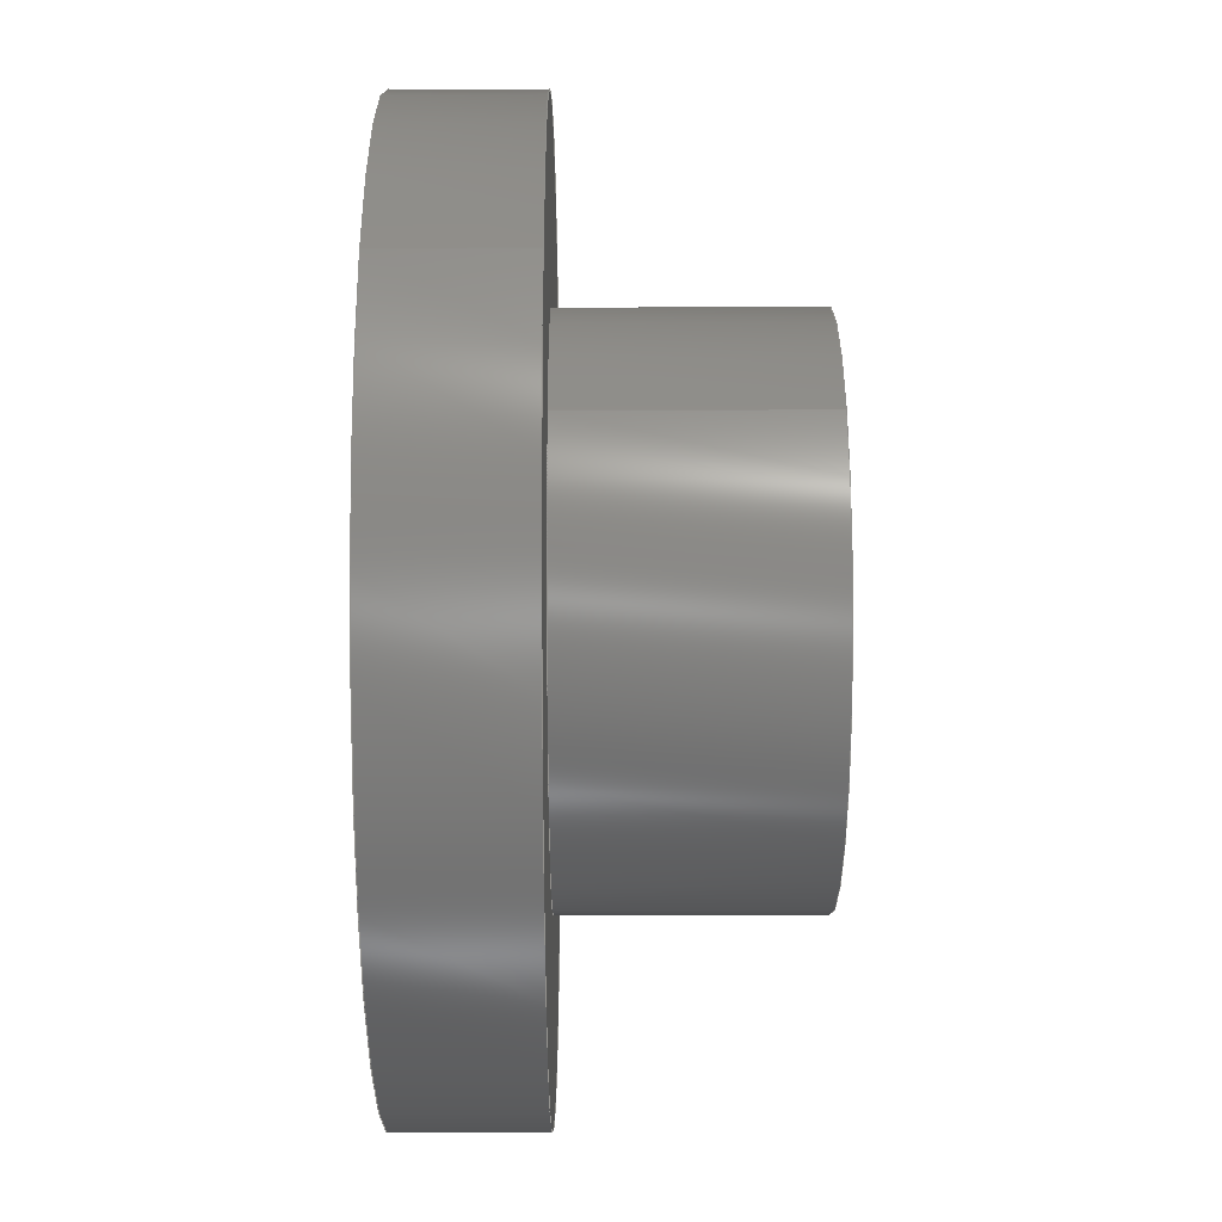
<metadata>
{"format":"step","ext":"step","renderer":"f3d","projection":"perspective","resolution":1024,"background":"white","views":[{"elev":52.6,"azim":-90.2,"up":"+Z"}]}
</metadata>
<code>
ISO-10303-21;
DATA;
#1 = DIRECTION ( 'NONE',  ( -0, -1, -0 ) ) ;
#2 = VERTEX_POINT ( 'NONE', #147 ) ;
#3 = CARTESIAN_POINT ( 'NONE',  ( 0, 0.2, -0.375 ) ) ;
#4 = ORIENTED_EDGE ( 'NONE', *, *, #58, .T. ) ;
#5 = VERTEX_POINT ( 'NONE', #3 ) ;
#6 = CYLINDRICAL_SURFACE ( 'NONE', #177, 0.1925 ) ;
#7 = MANIFOLD_SOLID_BREP ( 'Revolve1', #112 ) ;
#8 = CARTESIAN_POINT ( 'NONE',  ( 0, 0.315, 0 ) ) ;
#9 = CC_DESIGN_SECURITY_CLASSIFICATION ( #137, ( #288 ) ) ;
#10 = CARTESIAN_POINT ( 'NONE',  ( 0, 0, 0 ) ) ;
#11 = COORDINATED_UNIVERSAL_TIME_OFFSET ( 6, 0, .BEHIND. ) ;
#12 = EDGE_LOOP ( 'NONE', ( #282, #164 ) ) ;
#13 = EDGE_LOOP ( 'NONE', ( #4, #320 ) ) ;
#14 = FACE_BOUND ( 'NONE', #296, .T. ) ;
#15 = AXIS2_PLACEMENT_3D ( 'NONE', #210, #261, #106 ) ;
#16 = EDGE_CURVE ( 'NONE', #2, #197, #251, .T. ) ;
#17 = APPROVAL ( #23, 'UNSPECIFIED' ) ;
#18 = PRODUCT_DEFINITION_SHAPE ( 'NONE', 'NONE',  #166 ) ;
#19 = ORIENTED_EDGE ( 'NONE', *, *, #81, .F. ) ;
#20 = FACE_OUTER_BOUND ( 'NONE', #13, .T. ) ;
#21 = DATE_TIME_ROLE ( 'classification_date' ) ;
#22 = CALENDAR_DATE ( 2021, 9, 9 ) ;
#23 = APPROVAL_STATUS ( 'not_yet_approved' ) ;
#24 = CARTESIAN_POINT ( 'NONE',  ( 0, 0.315, -0.375 ) ) ;
#25 = CIRCLE ( 'NONE', #220, 0.221 ) ;
#26 = ORIENTED_EDGE ( 'NONE', *, *, #37, .F. ) ;
#27 = DIRECTION ( 'NONE',  ( 0, 0, -1 ) ) ;
#28 = VECTOR ( 'NONE', #221, 39.37 ) ;
#29 = AXIS2_PLACEMENT_3D ( 'NONE', #54, #55, #295 ) ;
#30 = DIRECTION ( 'NONE',  ( 0, -1, -0 ) ) ;
#31 = SHAPE_DEFINITION_REPRESENTATION ( #18, #226 ) ;
#32 = CARTESIAN_POINT ( 'NONE',  ( 0, 0, 0 ) ) ;
#33 = DIRECTION ( 'NONE',  ( 0, 0, -1 ) ) ;
#34 = DIRECTION ( 'NONE',  ( 0, 0, -1 ) ) ;
#35 = APPROVAL ( #97, 'UNSPECIFIED' ) ;
#36 = EDGE_LOOP ( 'NONE', ( #212, #223 ) ) ;
#37 = EDGE_CURVE ( 'NONE', #303, #65, #313, .T. ) ;
#38 = CYLINDRICAL_SURFACE ( 'NONE', #318, 0.221 ) ;
#39 = AXIS2_PLACEMENT_3D ( 'NONE', #162, #265, #298 ) ;
#40 = FACE_OUTER_BOUND ( 'NONE', #281, .T. ) ;
#41 = FACE_OUTER_BOUND ( 'NONE', #199, .T. ) ;
#42 = AXIS2_PLACEMENT_3D ( 'NONE', #321, #159, #51 ) ;
#43 = ORIENTED_EDGE ( 'NONE', *, *, #306, .F. ) ;
#44 = PERSON_AND_ORGANIZATION_ROLE ( 'creator' ) ;
#45 = DIRECTION ( 'NONE',  ( 0, 0, -1 ) ) ;
#46 = EDGE_CURVE ( 'NONE', #121, #87, #240, .T. ) ;
#47 = CARTESIAN_POINT ( 'NONE',  ( 0.221, 0.2, 0 ) ) ;
#48 = DIRECTION ( 'NONE',  ( 0, 0, -1 ) ) ;
#49 = CARTESIAN_POINT ( 'NONE',  ( 0, 0, 0 ) ) ;
#50 = VECTOR ( 'NONE', #249, 39.37 ) ;
#51 = DIRECTION ( 'NONE',  ( 0, -0, 1 ) ) ;
#52 = DIRECTION ( 'NONE',  ( 0, 0, -1 ) ) ;
#53 = CARTESIAN_POINT ( 'NONE',  ( 0.1925, 0, 0 ) ) ;
#54 = CARTESIAN_POINT ( 'NONE',  ( 0, 0, 0 ) ) ;
#55 = DIRECTION ( 'NONE',  ( -0, -1, -0 ) ) ;
#56 = ORIENTED_EDGE ( 'NONE', *, *, #160, .F. ) ;
#57 = APPROVAL_DATE_TIME ( #276, #35 ) ;
#58 = EDGE_CURVE ( 'NONE', #87, #133, #25, .T. ) ;
#59 = CYLINDRICAL_SURFACE ( 'NONE', #171, 0.221 ) ;
#60 = ORIENTED_EDGE ( 'NONE', *, *, #146, .T. ) ;
#61 = CC_DESIGN_PERSON_AND_ORGANIZATION_ASSIGNMENT ( #90, #44, ( #166 ) ) ;
#62 = ORIENTED_EDGE ( 'NONE', *, *, #63, .F. ) ;
#63 = EDGE_CURVE ( 'NONE', #65, #5, #155, .T. ) ;
#64 = ADVANCED_FACE ( 'NONE', ( #92 ), #6, .F. ) ;
#65 = VERTEX_POINT ( 'NONE', #290 ) ;
#66 = DIMENSIONAL_EXPONENTS ( 1, 0, 0, 0, 0, 0, 0 ) ;
#67 = SECURITY_CLASSIFICATION_LEVEL ( 'unclassified' ) ;
#68 = ORIENTED_EDGE ( 'NONE', *, *, #192, .T. ) ;
#69 = VECTOR ( 'NONE', #299, 39.37 ) ;
#70 = DIRECTION ( 'NONE',  ( 1, 0, 0 ) ) ;
#71 = AXIS2_PLACEMENT_3D ( 'NONE', #32, #218, #247 ) ;
#72 = DIRECTION ( 'NONE',  ( 0, 0, -1 ) ) ;
#73 = DATE_AND_TIME ( #22, #138 ) ;
#74 = DIRECTION ( 'NONE',  ( 0, 0, -1 ) ) ;
#75 = VERTEX_POINT ( 'NONE', #291 ) ;
#76 = CARTESIAN_POINT ( 'NONE',  ( 0, 0, -0.1925 ) ) ;
#77 = CARTESIAN_POINT ( 'NONE',  ( 0, 0, 0 ) ) ;
#78 = DIRECTION ( 'NONE',  ( -0, -1, -0 ) ) ;
#79 = ORIENTED_EDGE ( 'NONE', *, *, #168, .F. ) ;
#80 = CIRCLE ( 'NONE', #39, 0.375 ) ;
#81 = EDGE_CURVE ( 'NONE', #269, #121, #297, .T. ) ;
#82 = CARTESIAN_POINT ( 'NONE',  ( 0, 0.315, 0 ) ) ;
#83 = CARTESIAN_POINT ( 'NONE',  ( 2.706e-17, 0, 0.221 ) ) ;
#84 = CARTESIAN_POINT ( 'NONE',  ( 0, 0.2, 0 ) ) ;
#85 = CARTESIAN_POINT ( 'NONE',  ( 4.592e-17, 0.315, 0.375 ) ) ;
#86 = EDGE_CURVE ( 'NONE', #194, #75, #305, .T. ) ;
#87 = VERTEX_POINT ( 'NONE', #184 ) ;
#88 = ORIENTED_EDGE ( 'NONE', *, *, #86, .T. ) ;
#89 = FACE_OUTER_BOUND ( 'NONE', #232, .T. ) ;
#90 = PERSON_AND_ORGANIZATION ( #277, #311 ) ;
#91 = VECTOR ( 'NONE', #312, 39.37 ) ;
#92 = FACE_OUTER_BOUND ( 'NONE', #216, .T. ) ;
#93 = PERSON_AND_ORGANIZATION_ROLE ( 'design_owner' ) ;
#94 = AXIS2_PLACEMENT_3D ( 'NONE', #204, #262, #74 ) ;
#95 = PERSON_AND_ORGANIZATION_ROLE ( 'design_supplier' ) ;
#96 = PERSON_AND_ORGANIZATION ( #277, #311 ) ;
#97 = APPROVAL_STATUS ( 'not_yet_approved' ) ;
#98 = APPROVAL_DATE_TIME ( #167, #17 ) ;
#99 = CARTESIAN_POINT ( 'NONE',  ( 0, 0, 0 ) ) ;
#100 = DIRECTION ( 'NONE',  ( 0, 0, -1 ) ) ;
#101 = ORIENTED_EDGE ( 'NONE', *, *, #203, .F. ) ;
#102 = AXIS2_PLACEMENT_3D ( 'NONE', #84, #319, #33 ) ;
#103 = DIRECTION ( 'NONE',  ( 0, -1, -0 ) ) ;
#104 = DIRECTION ( 'NONE',  ( 0, 0, -1 ) ) ;
#105 = EDGE_LOOP ( 'NONE', ( #26, #60, #196, #62 ) ) ;
#106 = DIRECTION ( 'NONE',  ( 0, 0, -1 ) ) ;
#107 = FACE_OUTER_BOUND ( 'NONE', #105, .T. ) ;
#108 = CC_DESIGN_PERSON_AND_ORGANIZATION_ASSIGNMENT ( #324, #201, ( #137 ) ) ;
#109 = CARTESIAN_POINT ( 'NONE',  ( 0, 0.315, -0.1925 ) ) ;
#110 = FACE_BOUND ( 'NONE', #213, .T. ) ;
#111 = AXIS2_PLACEMENT_3D ( 'NONE', #314, #236, #104 ) ;
#112 = CLOSED_SHELL ( 'NONE', ( #280, #329, #64, #283, #116, #176, #144, #170, #148 ) ) ;
#113 = EDGE_CURVE ( 'NONE', #214, #303, #172, .T. ) ;
#114 = EDGE_CURVE ( 'NONE', #197, #2, #285, .T. ) ;
#115 = LINE ( 'NONE', #158, #50 ) ;
#116 = ADVANCED_FACE ( 'NONE', ( #126 ), #198, .F. ) ;
#117 = APPROVAL ( #119, 'UNSPECIFIED' ) ;
#118 = APPROVAL_ROLE ( '' ) ;
#119 = APPROVAL_STATUS ( 'not_yet_approved' ) ;
#120 = AXIS2_PLACEMENT_3D ( 'NONE', #131, #266, #128 ) ;
#121 = VERTEX_POINT ( 'NONE', #154 ) ;
#122 = PLANE ( 'NONE',  #328 ) ;
#123 = CARTESIAN_POINT ( 'NONE',  ( 0, 0, 0 ) ) ;
#124 = ORIENTED_EDGE ( 'NONE', *, *, #114, .T. ) ;
#125 = ORIENTED_EDGE ( 'NONE', *, *, #81, .T. ) ;
#126 = FACE_OUTER_BOUND ( 'NONE', #169, .T. ) ;
#127 = AXIS2_PLACEMENT_3D ( 'NONE', #8, #322, #301 ) ;
#128 = DIRECTION ( 'NONE',  ( 0, 0, -1 ) ) ;
#129 = PLANE ( 'NONE',  #42 ) ;
#130 = LOCAL_TIME ( 8, 24, 25, #157 ) ;
#131 = CARTESIAN_POINT ( 'NONE',  ( 0, 0.315, 0 ) ) ;
#132 = AXIS2_PLACEMENT_3D ( 'NONE', #179, #267, #187 ) ;
#133 = VERTEX_POINT ( 'NONE', #83 ) ;
#134 = EDGE_CURVE ( 'NONE', #5, #65, #80, .T. ) ;
#135 = ORIENTED_EDGE ( 'NONE', *, *, #113, .F. ) ;
#136 = CIRCLE ( 'NONE', #71, 0.1925 ) ;
#137 = SECURITY_CLASSIFICATION ( '', '', #67 ) ;
#138 = LOCAL_TIME ( 8, 24, 25, #222 ) ;
#139 = ORIENTED_EDGE ( 'NONE', *, *, #146, .F. ) ;
#140 = ORIENTED_EDGE ( 'NONE', *, *, #326, .F. ) ;
#141 = CIRCLE ( 'NONE', #143, 0.221 ) ;
#142 = APPLICATION_CONTEXT ( 'configuration controlled 3d designs of mechanical parts and assemblies' ) ;
#143 = AXIS2_PLACEMENT_3D ( 'NONE', #123, #244, #332 ) ;
#144 = ADVANCED_FACE ( 'NONE', ( #89 ), #38, .T. ) ;
#145 = LOCAL_TIME ( 8, 24, 25, #228 ) ;
#146 = EDGE_CURVE ( 'NONE', #303, #214, #165, .T. ) ;
#147 = CARTESIAN_POINT ( 'NONE',  ( 2.357e-17, 0.315, 0.1925 ) ) ;
#148 = ADVANCED_FACE ( 'NONE', ( #107 ), #316, .T. ) ;
#149 = CALENDAR_DATE ( 2021, 9, 9 ) ;
#150 =( CONVERSION_BASED_UNIT ( 'INCH', #272 ) LENGTH_UNIT ( ) NAMED_UNIT ( #66 ) );
#151 = CC_DESIGN_DATE_AND_TIME_ASSIGNMENT ( #73, #310, ( #166 ) ) ;
#152 = ORIENTED_EDGE ( 'NONE', *, *, #114, .F. ) ;
#153 = CC_DESIGN_APPROVAL ( #117, ( #137 ) ) ;
#154 = CARTESIAN_POINT ( 'NONE',  ( 0, 0.2, -0.221 ) ) ;
#155 = CIRCLE ( 'NONE', #111, 0.375 ) ;
#156 = DIRECTION ( 'NONE',  ( 0, 0, -1 ) ) ;
#157 = COORDINATED_UNIVERSAL_TIME_OFFSET ( 6, 0, .BEHIND. ) ;
#158 = CARTESIAN_POINT ( 'NONE',  ( 2.357e-17, 0, 0.1925 ) ) ;
#159 = DIRECTION ( 'NONE',  ( 0, 1, 0 ) ) ;
#160 = EDGE_CURVE ( 'NONE', #2, #75, #115, .T. ) ;
#161 = PERSON_AND_ORGANIZATION ( #277, #311 ) ;
#162 = CARTESIAN_POINT ( 'NONE',  ( 0, 0.2, 0 ) ) ;
#163 = VECTOR ( 'NONE', #78, 39.37 ) ;
#164 = ORIENTED_EDGE ( 'NONE', *, *, #278, .F. ) ;
#165 = CIRCLE ( 'NONE', #120, 0.375 ) ;
#166 = PRODUCT_DEFINITION ( 'UNKNOWN', '', #288, #229 ) ;
#167 = DATE_AND_TIME ( #149, #248 ) ;
#168 = EDGE_CURVE ( 'NONE', #214, #5, #255, .T. ) ;
#169 = EDGE_LOOP ( 'NONE', ( #56, #152, #68, #88 ) ) ;
#170 = ADVANCED_FACE ( 'NONE', ( #308, #14 ), #207, .T. ) ;
#171 = AXIS2_PLACEMENT_3D ( 'NONE', #49, #180, #27 ) ;
#172 = CIRCLE ( 'NONE', #246, 0.375 ) ;
#173 = PRODUCT_RELATED_PRODUCT_CATEGORY ( 'detail', '', ( #190 ) ) ;
#174 = APPLICATION_PROTOCOL_DEFINITION ( 'international standard', 'config_control_design', 1994, #142 ) ;
#175 = MECHANICAL_CONTEXT ( 'NONE', #142, 'mechanical' ) ;
#176 = ADVANCED_FACE ( 'NONE', ( #20, #182 ), #122, .T. ) ;
#177 = AXIS2_PLACEMENT_3D ( 'NONE', #77, #1, #45 ) ;
#178 = CARTESIAN_POINT ( 'NONE',  ( 2.706e-17, 0, 0.221 ) ) ;
#179 = CARTESIAN_POINT ( 'NONE',  ( 0, 0, 0 ) ) ;
#180 = DIRECTION ( 'NONE',  ( -0, -1, -0 ) ) ;
#181 = CARTESIAN_POINT ( 'NONE',  ( 2.706e-17, 0.2, 0.221 ) ) ;
#182 = FACE_BOUND ( 'NONE', #12, .T. ) ;
#183 = DIRECTION ( 'NONE',  ( -0, -1, -0 ) ) ;
#184 = CARTESIAN_POINT ( 'NONE',  ( 0, 0, -0.221 ) ) ;
#185 = AXIS2_PLACEMENT_3D ( 'NONE', #47, #103, #48 ) ;
#186 = DIRECTION ( 'NONE',  ( -0, -1, -0 ) ) ;
#187 = DIRECTION ( 'NONE',  ( 0, 0, -1 ) ) ;
#188 = CARTESIAN_POINT ( 'NONE',  ( 0, 0, 0 ) ) ;
#189 = CALENDAR_DATE ( 2021, 9, 9 ) ;
#190 = PRODUCT ( '93762A300_Sleeve Washer for Soft Material', '93762A300_Sleeve Washer for Soft Material', '', ( #175 ) ) ;
#191 = CC_DESIGN_PERSON_AND_ORGANIZATION_ASSIGNMENT ( #254, #95, ( #288 ) ) ;
#192 = EDGE_CURVE ( 'NONE', #197, #194, #233, .T. ) ;
#193 = ORIENTED_EDGE ( 'NONE', *, *, #192, .F. ) ;
#194 = VERTEX_POINT ( 'NONE', #208 ) ;
#195 = AXIS2_PLACEMENT_3D ( 'NONE', #294, #317, #72 ) ;
#196 = ORIENTED_EDGE ( 'NONE', *, *, #168, .T. ) ;
#197 = VERTEX_POINT ( 'NONE', #109 ) ;
#198 = CYLINDRICAL_SURFACE ( 'NONE', #238, 0.1925 ) ;
#199 = EDGE_LOOP ( 'NONE', ( #135, #139 ) ) ;
#200 = CC_DESIGN_APPROVAL ( #35, ( #288 ) ) ;
#201 = PERSON_AND_ORGANIZATION_ROLE ( 'classification_officer' ) ;
#202 = APPROVAL_DATE_TIME ( #219, #117 ) ;
#203 = EDGE_CURVE ( 'NONE', #121, #269, #215, .T. ) ;
#204 = CARTESIAN_POINT ( 'NONE',  ( 0, 0.315, 0 ) ) ;
#205 = APPROVAL_ROLE ( '' ) ;
#206 = PERSON_AND_ORGANIZATION ( #277, #311 ) ;
#207 = PLANE ( 'NONE',  #185 ) ;
#208 = CARTESIAN_POINT ( 'NONE',  ( 0, 0, -0.1925 ) ) ;
#209 =( LENGTH_UNIT ( ) NAMED_UNIT ( * ) SI_UNIT ( $, .METRE. ) );
#210 = CARTESIAN_POINT ( 'NONE',  ( 0, 0.2, 0 ) ) ;
#211 = CARTESIAN_POINT ( 'NONE',  ( 0, 0, 0 ) ) ;
#212 = ORIENTED_EDGE ( 'NONE', *, *, #134, .T. ) ;
#213 = EDGE_LOOP ( 'NONE', ( #124, #264 ) ) ;
#214 = VERTEX_POINT ( 'NONE', #24 ) ;
#215 = CIRCLE ( 'NONE', #102, 0.221 ) ;
#216 = EDGE_LOOP ( 'NONE', ( #293, #307, #292, #193 ) ) ;
#217 = DIRECTION ( 'NONE',  ( -0, -1, -0 ) ) ;
#218 = DIRECTION ( 'NONE',  ( -0, -1, -0 ) ) ;
#219 = DATE_AND_TIME ( #189, #130 ) ;
#220 = AXIS2_PLACEMENT_3D ( 'NONE', #99, #183, #100 ) ;
#221 = DIRECTION ( 'NONE',  ( -0, -1, -0 ) ) ;
#222 = COORDINATED_UNIVERSAL_TIME_OFFSET ( 6, 0, .BEHIND. ) ;
#223 = ORIENTED_EDGE ( 'NONE', *, *, #63, .T. ) ;
#224 = ORIENTED_EDGE ( 'NONE', *, *, #37, .T. ) ;
#225 = CALENDAR_DATE ( 2021, 9, 9 ) ;
#226 = ADVANCED_BREP_SHAPE_REPRESENTATION ( '93762A300_Sleeve Washer for Soft Material', ( #7, #323 ), #271 ) ;
#227 = CC_DESIGN_DATE_AND_TIME_ASSIGNMENT ( #270, #21, ( #137 ) ) ;
#228 = COORDINATED_UNIVERSAL_TIME_OFFSET ( 6, 0, .BEHIND. ) ;
#229 = DESIGN_CONTEXT ( 'detailed design', #256, 'design' ) ;
#230 = APPROVAL_PERSON_ORGANIZATION ( #206, #35, #205 ) ;
#231 = ORIENTED_EDGE ( 'NONE', *, *, #134, .F. ) ;
#232 = EDGE_LOOP ( 'NONE', ( #43, #125, #304, #140 ) ) ;
#233 = LINE ( 'NONE', #76, #69 ) ;
#234 = APPLICATION_PROTOCOL_DEFINITION ( 'international standard', 'config_control_design', 1994, #256 ) ;
#235 = APPROVAL_PERSON_ORGANIZATION ( #259, #117, #257 ) ;
#236 = DIRECTION ( 'NONE',  ( -0, -1, -0 ) ) ;
#237 = PERSON_AND_ORGANIZATION ( #277, #311 ) ;
#238 = AXIS2_PLACEMENT_3D ( 'NONE', #188, #186, #34 ) ;
#239 = CARTESIAN_POINT ( 'NONE',  ( 4.592e-17, 0, 0.375 ) ) ;
#240 = LINE ( 'NONE', #243, #91 ) ;
#241 = DIRECTION ( 'NONE',  ( 0, 0, 1 ) ) ;
#242 = DIRECTION ( 'NONE',  ( 0, 0, -1 ) ) ;
#243 = CARTESIAN_POINT ( 'NONE',  ( 0, 0, -0.221 ) ) ;
#244 = DIRECTION ( 'NONE',  ( -0, -1, -0 ) ) ;
#245 = LINE ( 'NONE', #178, #327 ) ;
#246 = AXIS2_PLACEMENT_3D ( 'NONE', #82, #217, #156 ) ;
#247 = DIRECTION ( 'NONE',  ( 0, 0, -1 ) ) ;
#248 = LOCAL_TIME ( 8, 24, 25, #289 ) ;
#249 = DIRECTION ( 'NONE',  ( -0, -1, -0 ) ) ;
#250 = DIRECTION ( 'NONE',  ( -0, -1, -0 ) ) ;
#251 = CIRCLE ( 'NONE', #94, 0.1925 ) ;
#252 = CYLINDRICAL_SURFACE ( 'NONE', #132, 0.375 ) ;
#253 = UNCERTAINTY_MEASURE_WITH_UNIT (LENGTH_MEASURE( 1e-05 ), #150, 'distance_accuracy_value', 'NONE');
#254 = PERSON_AND_ORGANIZATION ( #277, #311 ) ;
#255 = LINE ( 'NONE', #268, #28 ) ;
#256 = APPLICATION_CONTEXT ( 'configuration controlled 3d designs of mechanical parts and assemblies' ) ;
#257 = APPROVAL_ROLE ( '' ) ;
#258 = DIRECTION ( 'NONE',  ( -0, -1, -0 ) ) ;
#259 = PERSON_AND_ORGANIZATION ( #277, #311 ) ;
#260 =( NAMED_UNIT ( * ) PLANE_ANGLE_UNIT ( ) SI_UNIT ( $, .RADIAN. ) );
#261 = DIRECTION ( 'NONE',  ( -0, -1, -0 ) ) ;
#262 = DIRECTION ( 'NONE',  ( -0, -1, -0 ) ) ;
#263 = CC_DESIGN_PERSON_AND_ORGANIZATION_ASSIGNMENT ( #237, #93, ( #190 ) ) ;
#264 = ORIENTED_EDGE ( 'NONE', *, *, #16, .T. ) ;
#265 = DIRECTION ( 'NONE',  ( -0, -1, -0 ) ) ;
#266 = DIRECTION ( 'NONE',  ( -0, -1, -0 ) ) ;
#267 = DIRECTION ( 'NONE',  ( -0, -1, -0 ) ) ;
#268 = CARTESIAN_POINT ( 'NONE',  ( 0, 0, -0.375 ) ) ;
#269 = VERTEX_POINT ( 'NONE', #181 ) ;
#270 = DATE_AND_TIME ( #287, #145 ) ;
#271 =( GEOMETRIC_REPRESENTATION_CONTEXT ( 3 ) GLOBAL_UNCERTAINTY_ASSIGNED_CONTEXT ( ( #253 ) ) GLOBAL_UNIT_ASSIGNED_CONTEXT ( ( #150, #260, #315 ) ) REPRESENTATION_CONTEXT ( 'NONE', 'WORKASPACE' ) );
#272 = LENGTH_MEASURE_WITH_UNIT ( LENGTH_MEASURE( 0.0254 ), #209 );
#273 = EDGE_LOOP ( 'NONE', ( #274, #224, #231, #79 ) ) ;
#274 = ORIENTED_EDGE ( 'NONE', *, *, #113, .T. ) ;
#275 = ORIENTED_EDGE ( 'NONE', *, *, #58, .F. ) ;
#276 = DATE_AND_TIME ( #225, #279 ) ;
#277 = PERSON ( 'UNSPECIFIED', 'UNSPECIFIED', 'UNSPECIFIED', ('UNSPECIFIED'), ('UNSPECIFIED'), ('UNSPECIFIED') ) ;
#278 = EDGE_CURVE ( 'NONE', #75, #194, #136, .T. ) ;
#279 = LOCAL_TIME ( 8, 24, 25, #11 ) ;
#280 = ADVANCED_FACE ( 'NONE', ( #325 ), #252, .T. ) ;
#281 = EDGE_LOOP ( 'NONE', ( #284, #331, #275, #330 ) ) ;
#282 = ORIENTED_EDGE ( 'NONE', *, *, #86, .F. ) ;
#283 = ADVANCED_FACE ( 'NONE', ( #110, #41 ), #129, .T. ) ;
#284 = ORIENTED_EDGE ( 'NONE', *, *, #203, .T. ) ;
#285 = CIRCLE ( 'NONE', #127, 0.1925 ) ;
#286 = PERSON_AND_ORGANIZATION_ROLE ( 'creator' ) ;
#287 = CALENDAR_DATE ( 2021, 9, 9 ) ;
#288 = PRODUCT_DEFINITION_FORMATION_WITH_SPECIFIED_SOURCE ( 'ANY', '', #190, .NOT_KNOWN. ) ;
#289 = COORDINATED_UNIVERSAL_TIME_OFFSET ( 6, 0, .BEHIND. ) ;
#290 = CARTESIAN_POINT ( 'NONE',  ( 4.592e-17, 0.2, 0.375 ) ) ;
#291 = CARTESIAN_POINT ( 'NONE',  ( 2.357e-17, 0, 0.1925 ) ) ;
#292 = ORIENTED_EDGE ( 'NONE', *, *, #278, .T. ) ;
#293 = ORIENTED_EDGE ( 'NONE', *, *, #16, .F. ) ;
#294 = CARTESIAN_POINT ( 'NONE',  ( 0, 0, 0 ) ) ;
#295 = DIRECTION ( 'NONE',  ( 0, 0, -1 ) ) ;
#296 = EDGE_LOOP ( 'NONE', ( #101, #19 ) ) ;
#297 = CIRCLE ( 'NONE', #15, 0.221 ) ;
#298 = DIRECTION ( 'NONE',  ( 0, 0, -1 ) ) ;
#299 = DIRECTION ( 'NONE',  ( -0, -1, -0 ) ) ;
#300 = CC_DESIGN_APPROVAL ( #17, ( #166 ) ) ;
#301 = DIRECTION ( 'NONE',  ( 0, 0, -1 ) ) ;
#302 = APPROVAL_PERSON_ORGANIZATION ( #161, #17, #118 ) ;
#303 = VERTEX_POINT ( 'NONE', #85 ) ;
#304 = ORIENTED_EDGE ( 'NONE', *, *, #46, .T. ) ;
#305 = CIRCLE ( 'NONE', #195, 0.1925 ) ;
#306 = EDGE_CURVE ( 'NONE', #269, #133, #245, .T. ) ;
#307 = ORIENTED_EDGE ( 'NONE', *, *, #160, .T. ) ;
#308 = FACE_OUTER_BOUND ( 'NONE', #36, .T. ) ;
#309 = CC_DESIGN_PERSON_AND_ORGANIZATION_ASSIGNMENT ( #96, #286, ( #288 ) ) ;
#310 = DATE_TIME_ROLE ( 'creation_date' ) ;
#311 = ORGANIZATION ( 'UNSPECIFIED', 'UNSPECIFIED', '' ) ;
#312 = DIRECTION ( 'NONE',  ( -0, -1, -0 ) ) ;
#313 = LINE ( 'NONE', #239, #163 ) ;
#314 = CARTESIAN_POINT ( 'NONE',  ( 0, 0.2, 0 ) ) ;
#315 =( NAMED_UNIT ( * ) SI_UNIT ( $, .STERADIAN. ) SOLID_ANGLE_UNIT ( ) );
#316 = CYLINDRICAL_SURFACE ( 'NONE', #29, 0.375 ) ;
#317 = DIRECTION ( 'NONE',  ( -0, -1, -0 ) ) ;
#318 = AXIS2_PLACEMENT_3D ( 'NONE', #10, #250, #52 ) ;
#319 = DIRECTION ( 'NONE',  ( -0, -1, -0 ) ) ;
#320 = ORIENTED_EDGE ( 'NONE', *, *, #326, .T. ) ;
#321 = CARTESIAN_POINT ( 'NONE',  ( 0.1925, 0.315, 0 ) ) ;
#322 = DIRECTION ( 'NONE',  ( -0, -1, -0 ) ) ;
#323 = AXIS2_PLACEMENT_3D ( 'NONE', #211, #241, #70 ) ;
#324 = PERSON_AND_ORGANIZATION ( #277, #311 ) ;
#325 = FACE_OUTER_BOUND ( 'NONE', #273, .T. ) ;
#326 = EDGE_CURVE ( 'NONE', #133, #87, #141, .T. ) ;
#327 = VECTOR ( 'NONE', #258, 39.37 ) ;
#328 = AXIS2_PLACEMENT_3D ( 'NONE', #53, #30, #242 ) ;
#329 = ADVANCED_FACE ( 'NONE', ( #40 ), #59, .T. ) ;
#330 = ORIENTED_EDGE ( 'NONE', *, *, #46, .F. ) ;
#331 = ORIENTED_EDGE ( 'NONE', *, *, #306, .T. ) ;
#332 = DIRECTION ( 'NONE',  ( 0, 0, -1 ) ) ;
ENDSEC;
END-ISO-10303-21;

</code>
